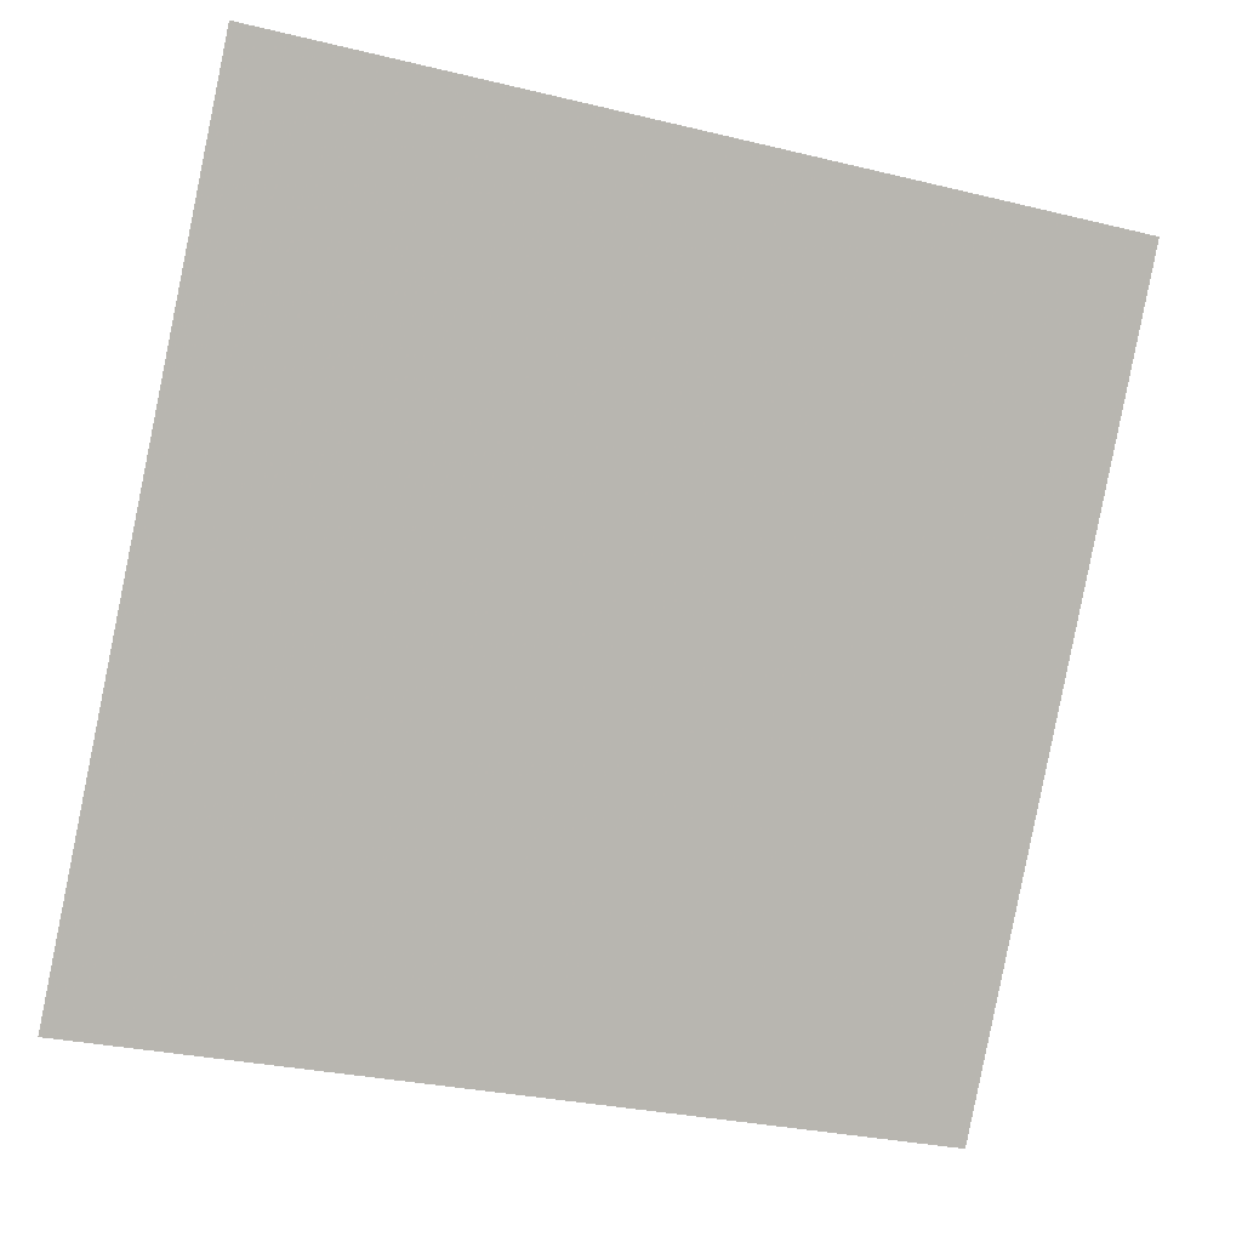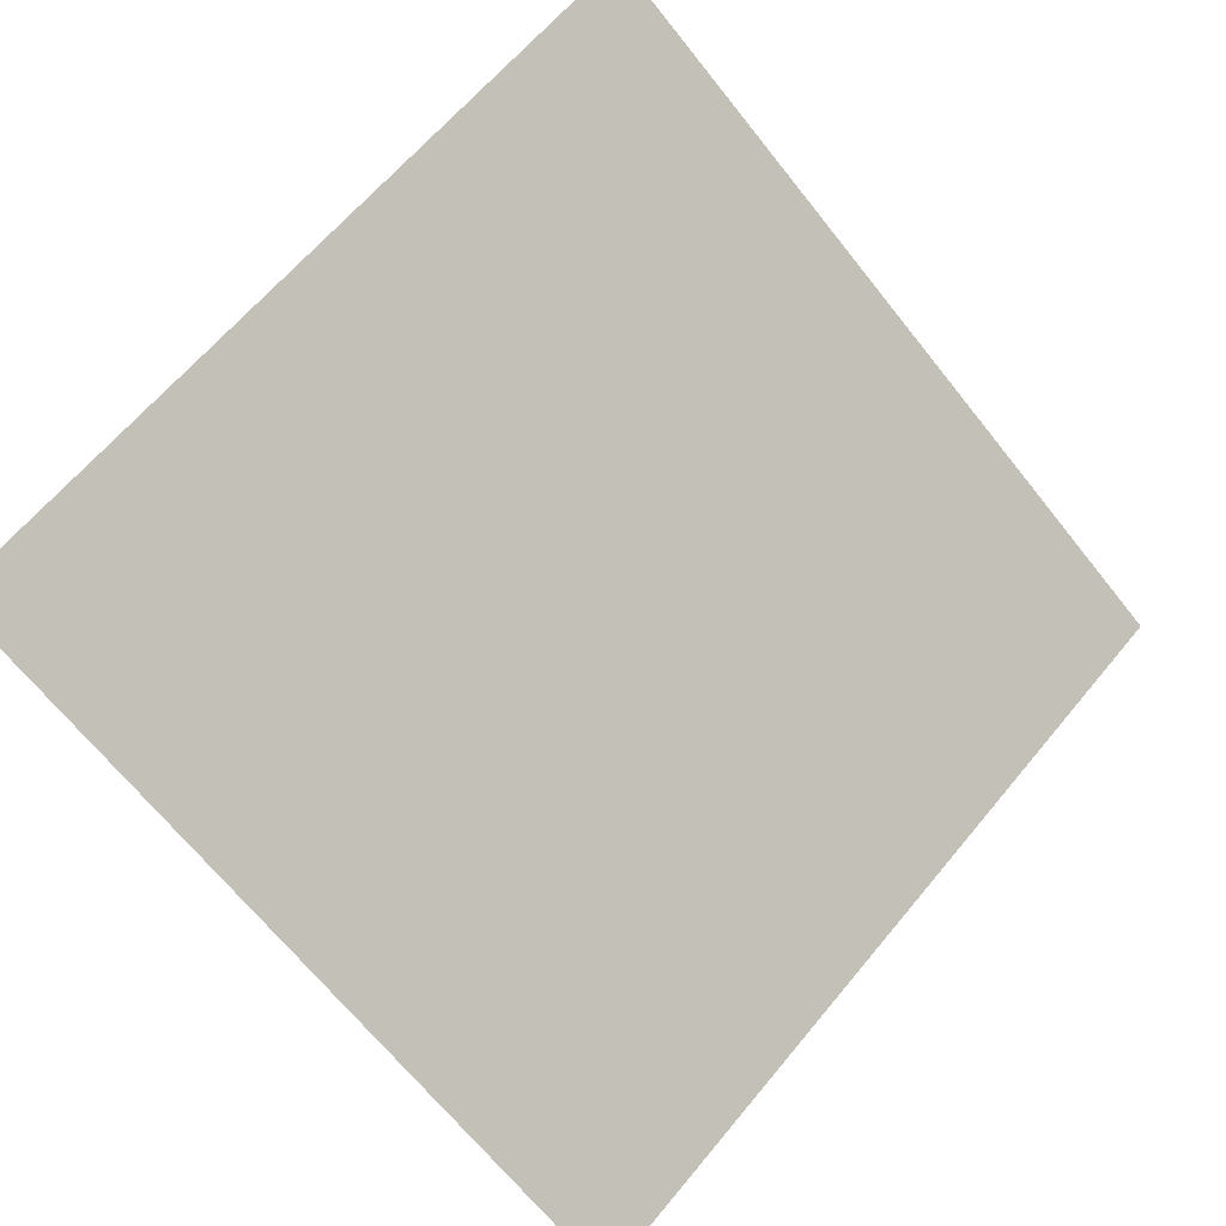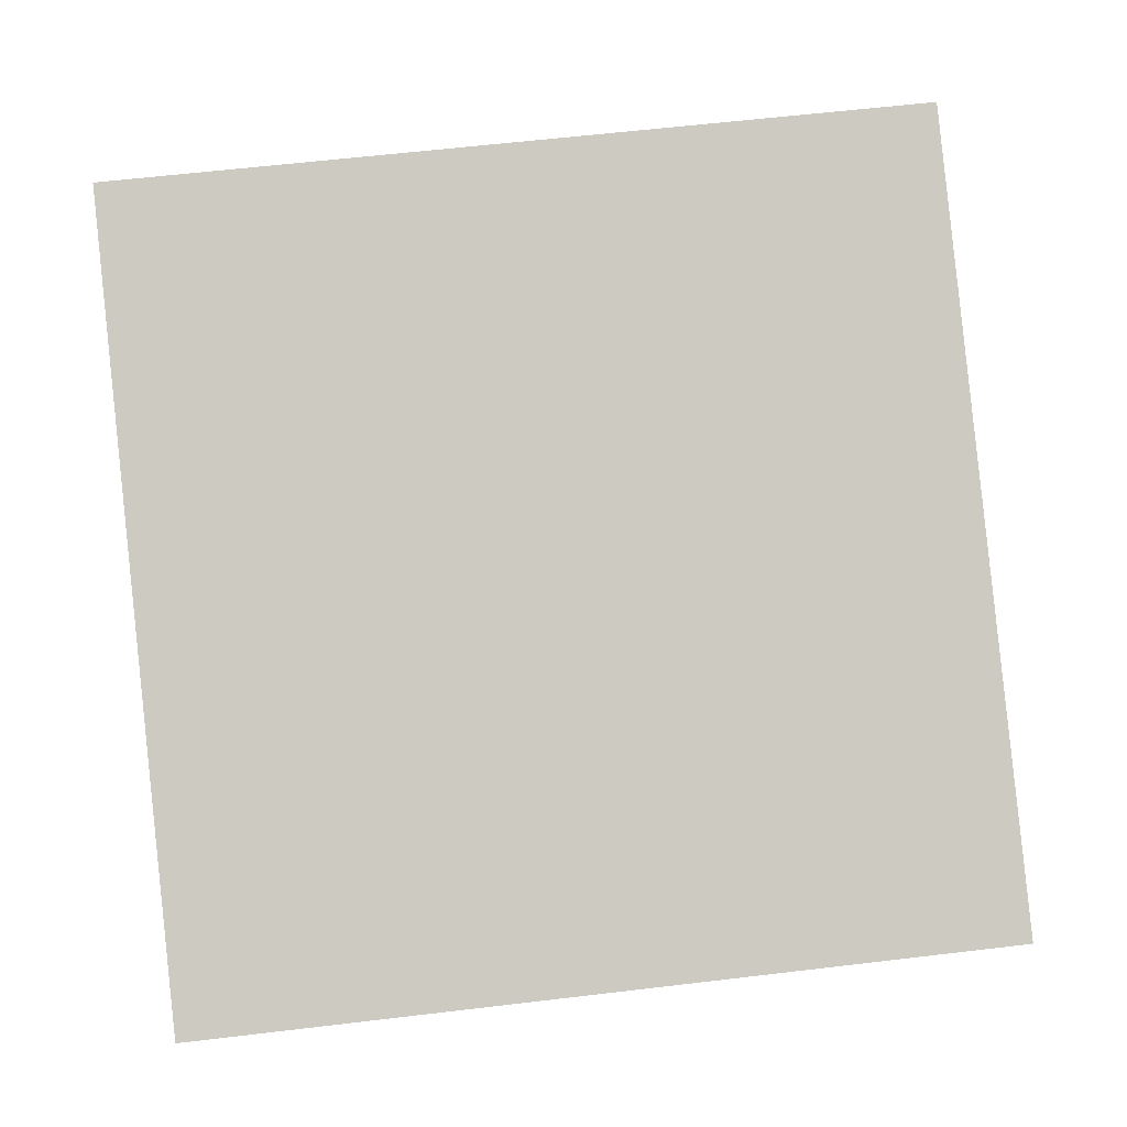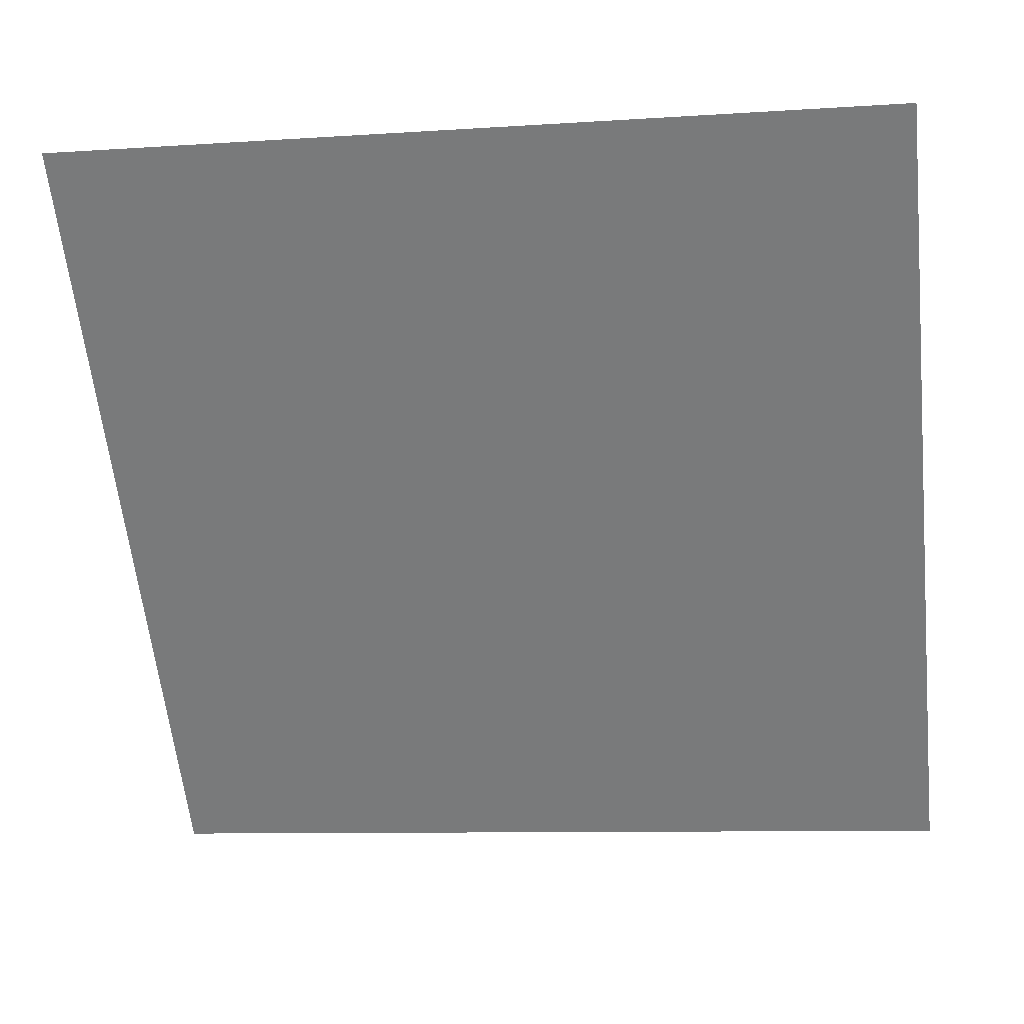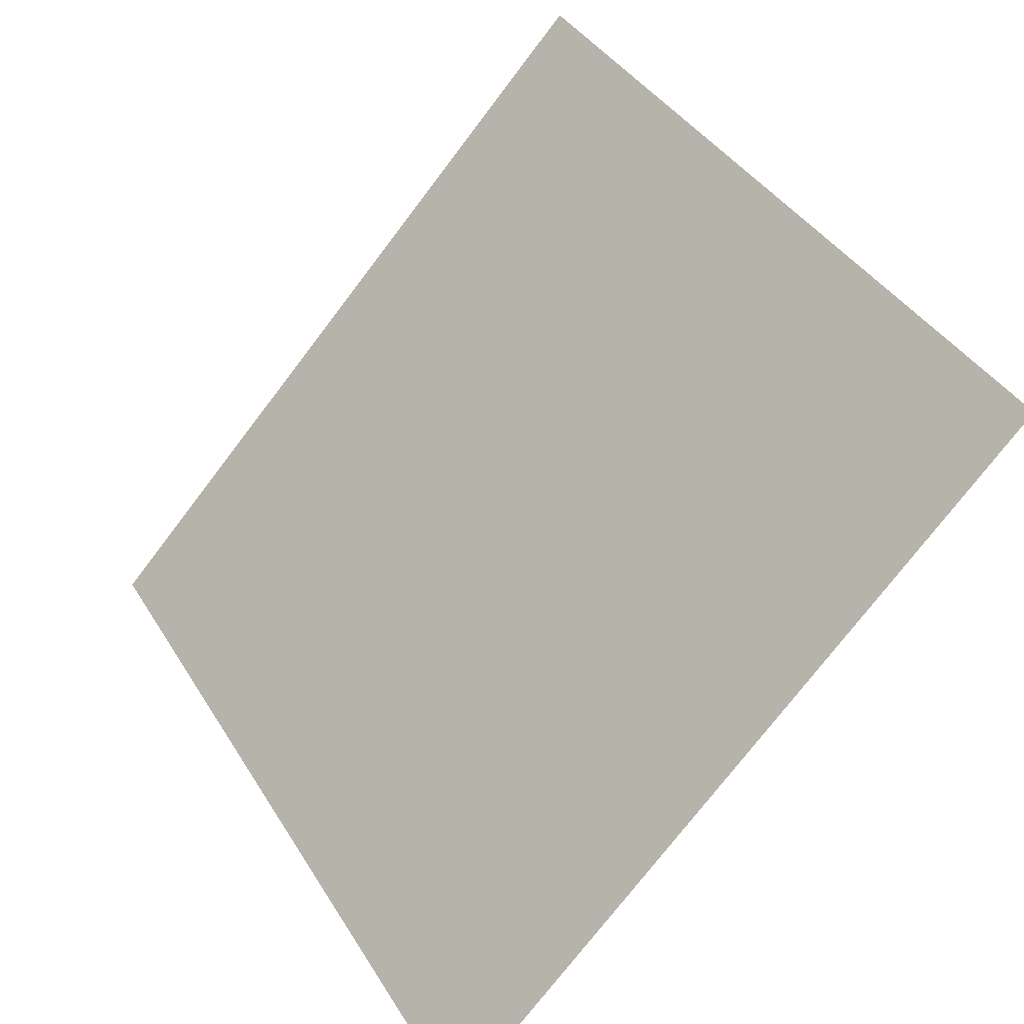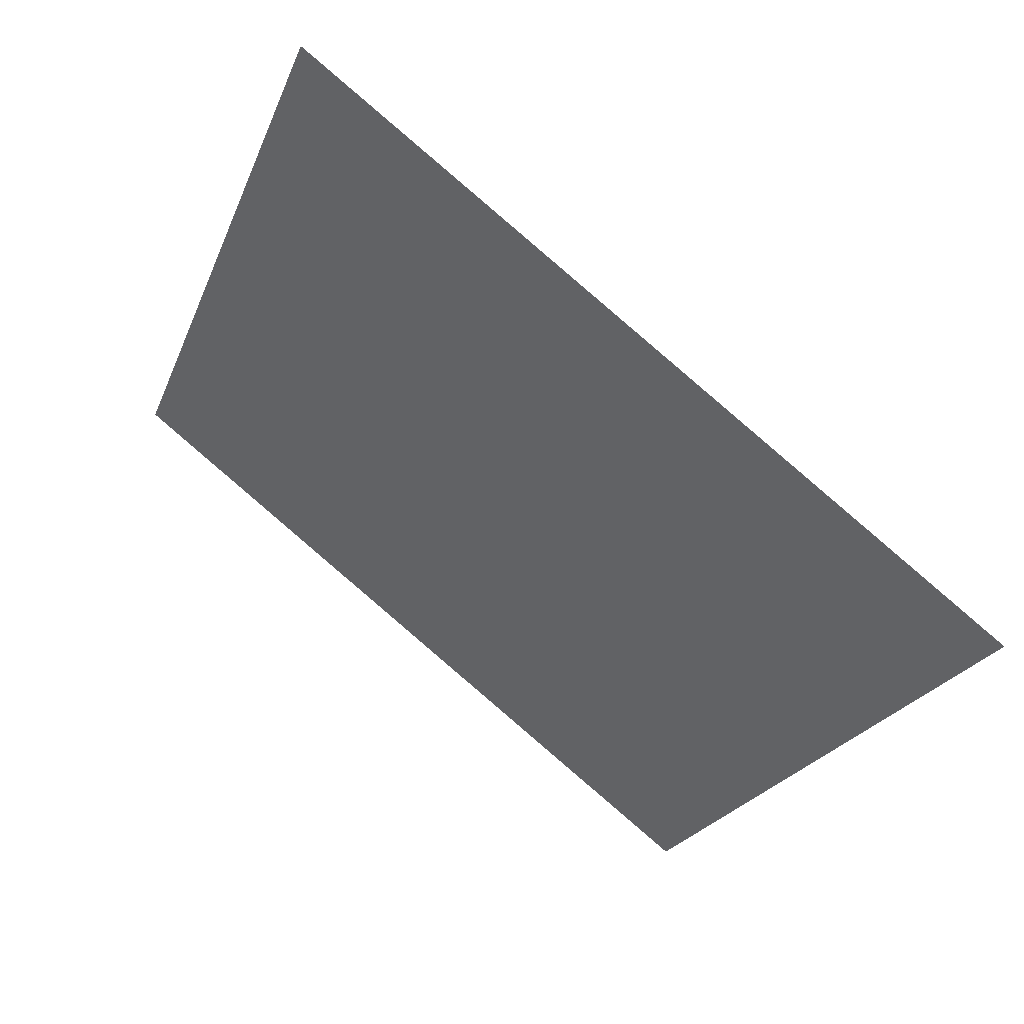
<metadata>
{"format":"obj","ext":"obj","renderer":"f3d","projection":"perspective","resolution":1024,"background":"white","views":[{"elev":-31.2,"azim":159.1,"up":"+Z"},{"elev":62.1,"azim":130.1,"up":"+Y"},{"elev":50.0,"azim":173.8,"up":"+Y"},{"elev":-6.3,"azim":-171.5,"up":"+Z"},{"elev":-74.5,"azim":-128.7,"up":"+Z"},{"elev":-23.6,"azim":72.9,"up":"+Y"}]}
</metadata>
<code>
v -0.2005 0.6649 0.3408
v -0.207 0.6651 0.3408
v -0.2069 0.669 0.3461
v -0.2003 0.6689 0.346
f 4 3 2 1

</code>
